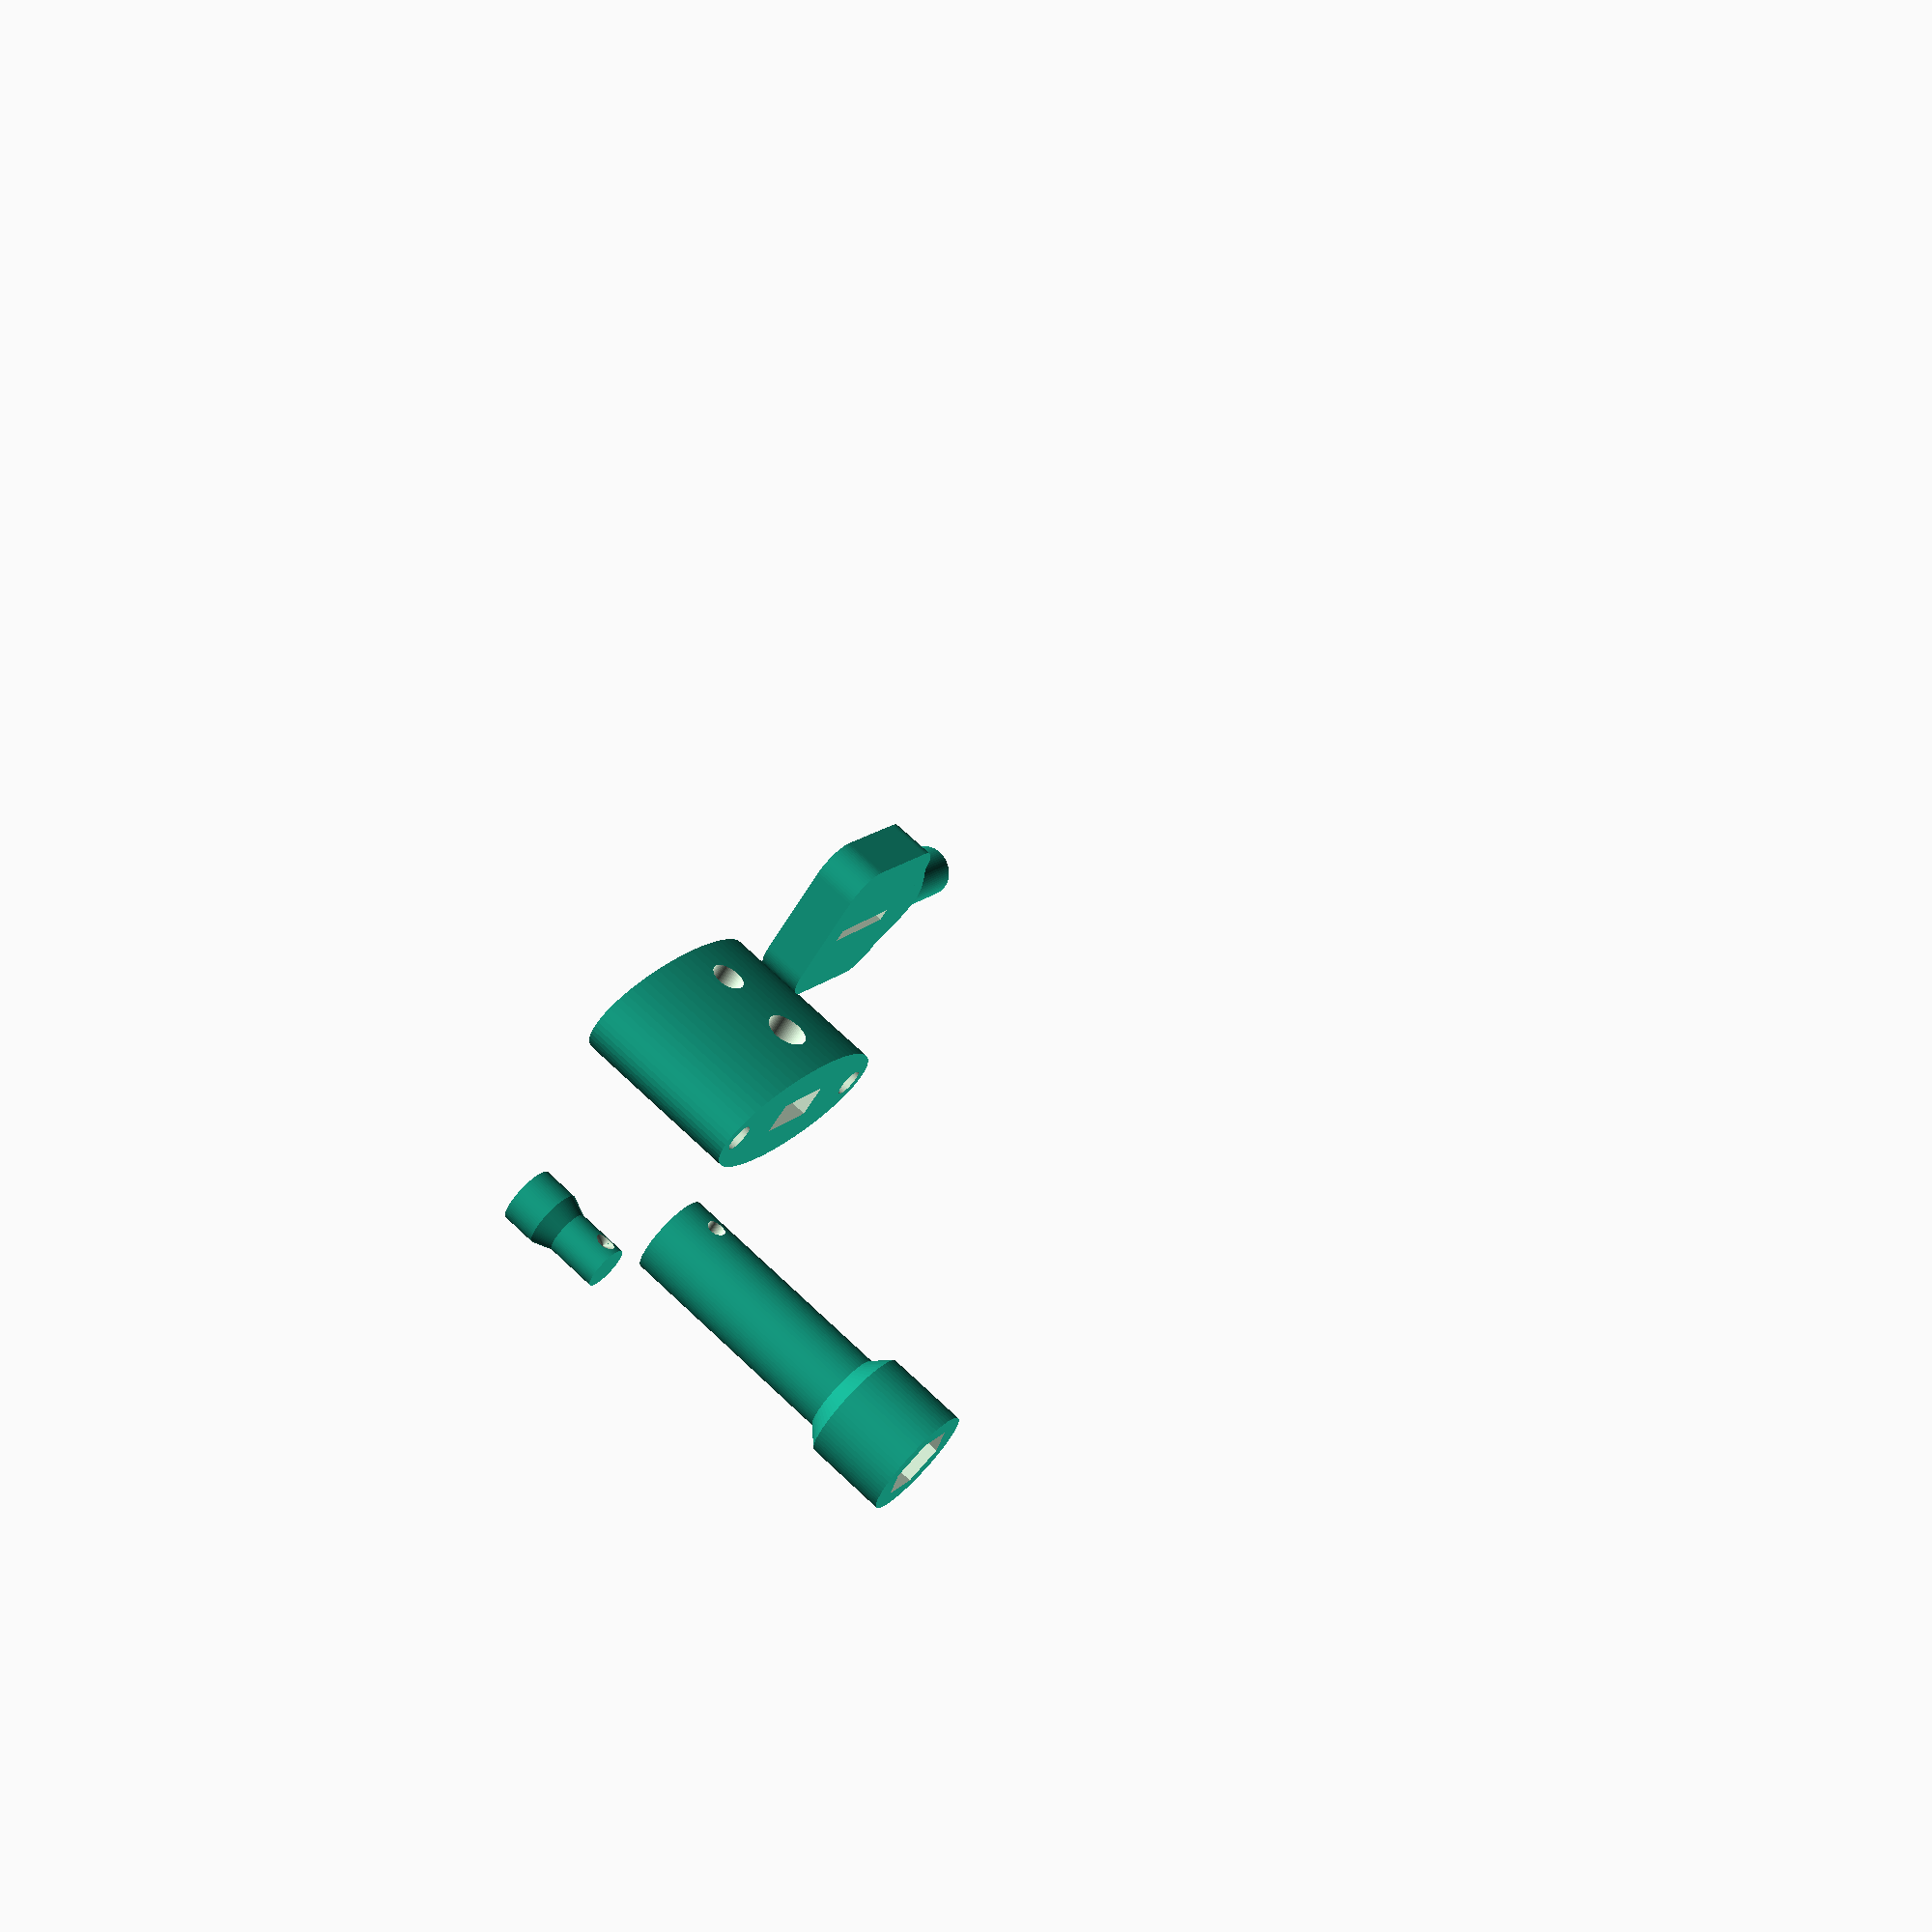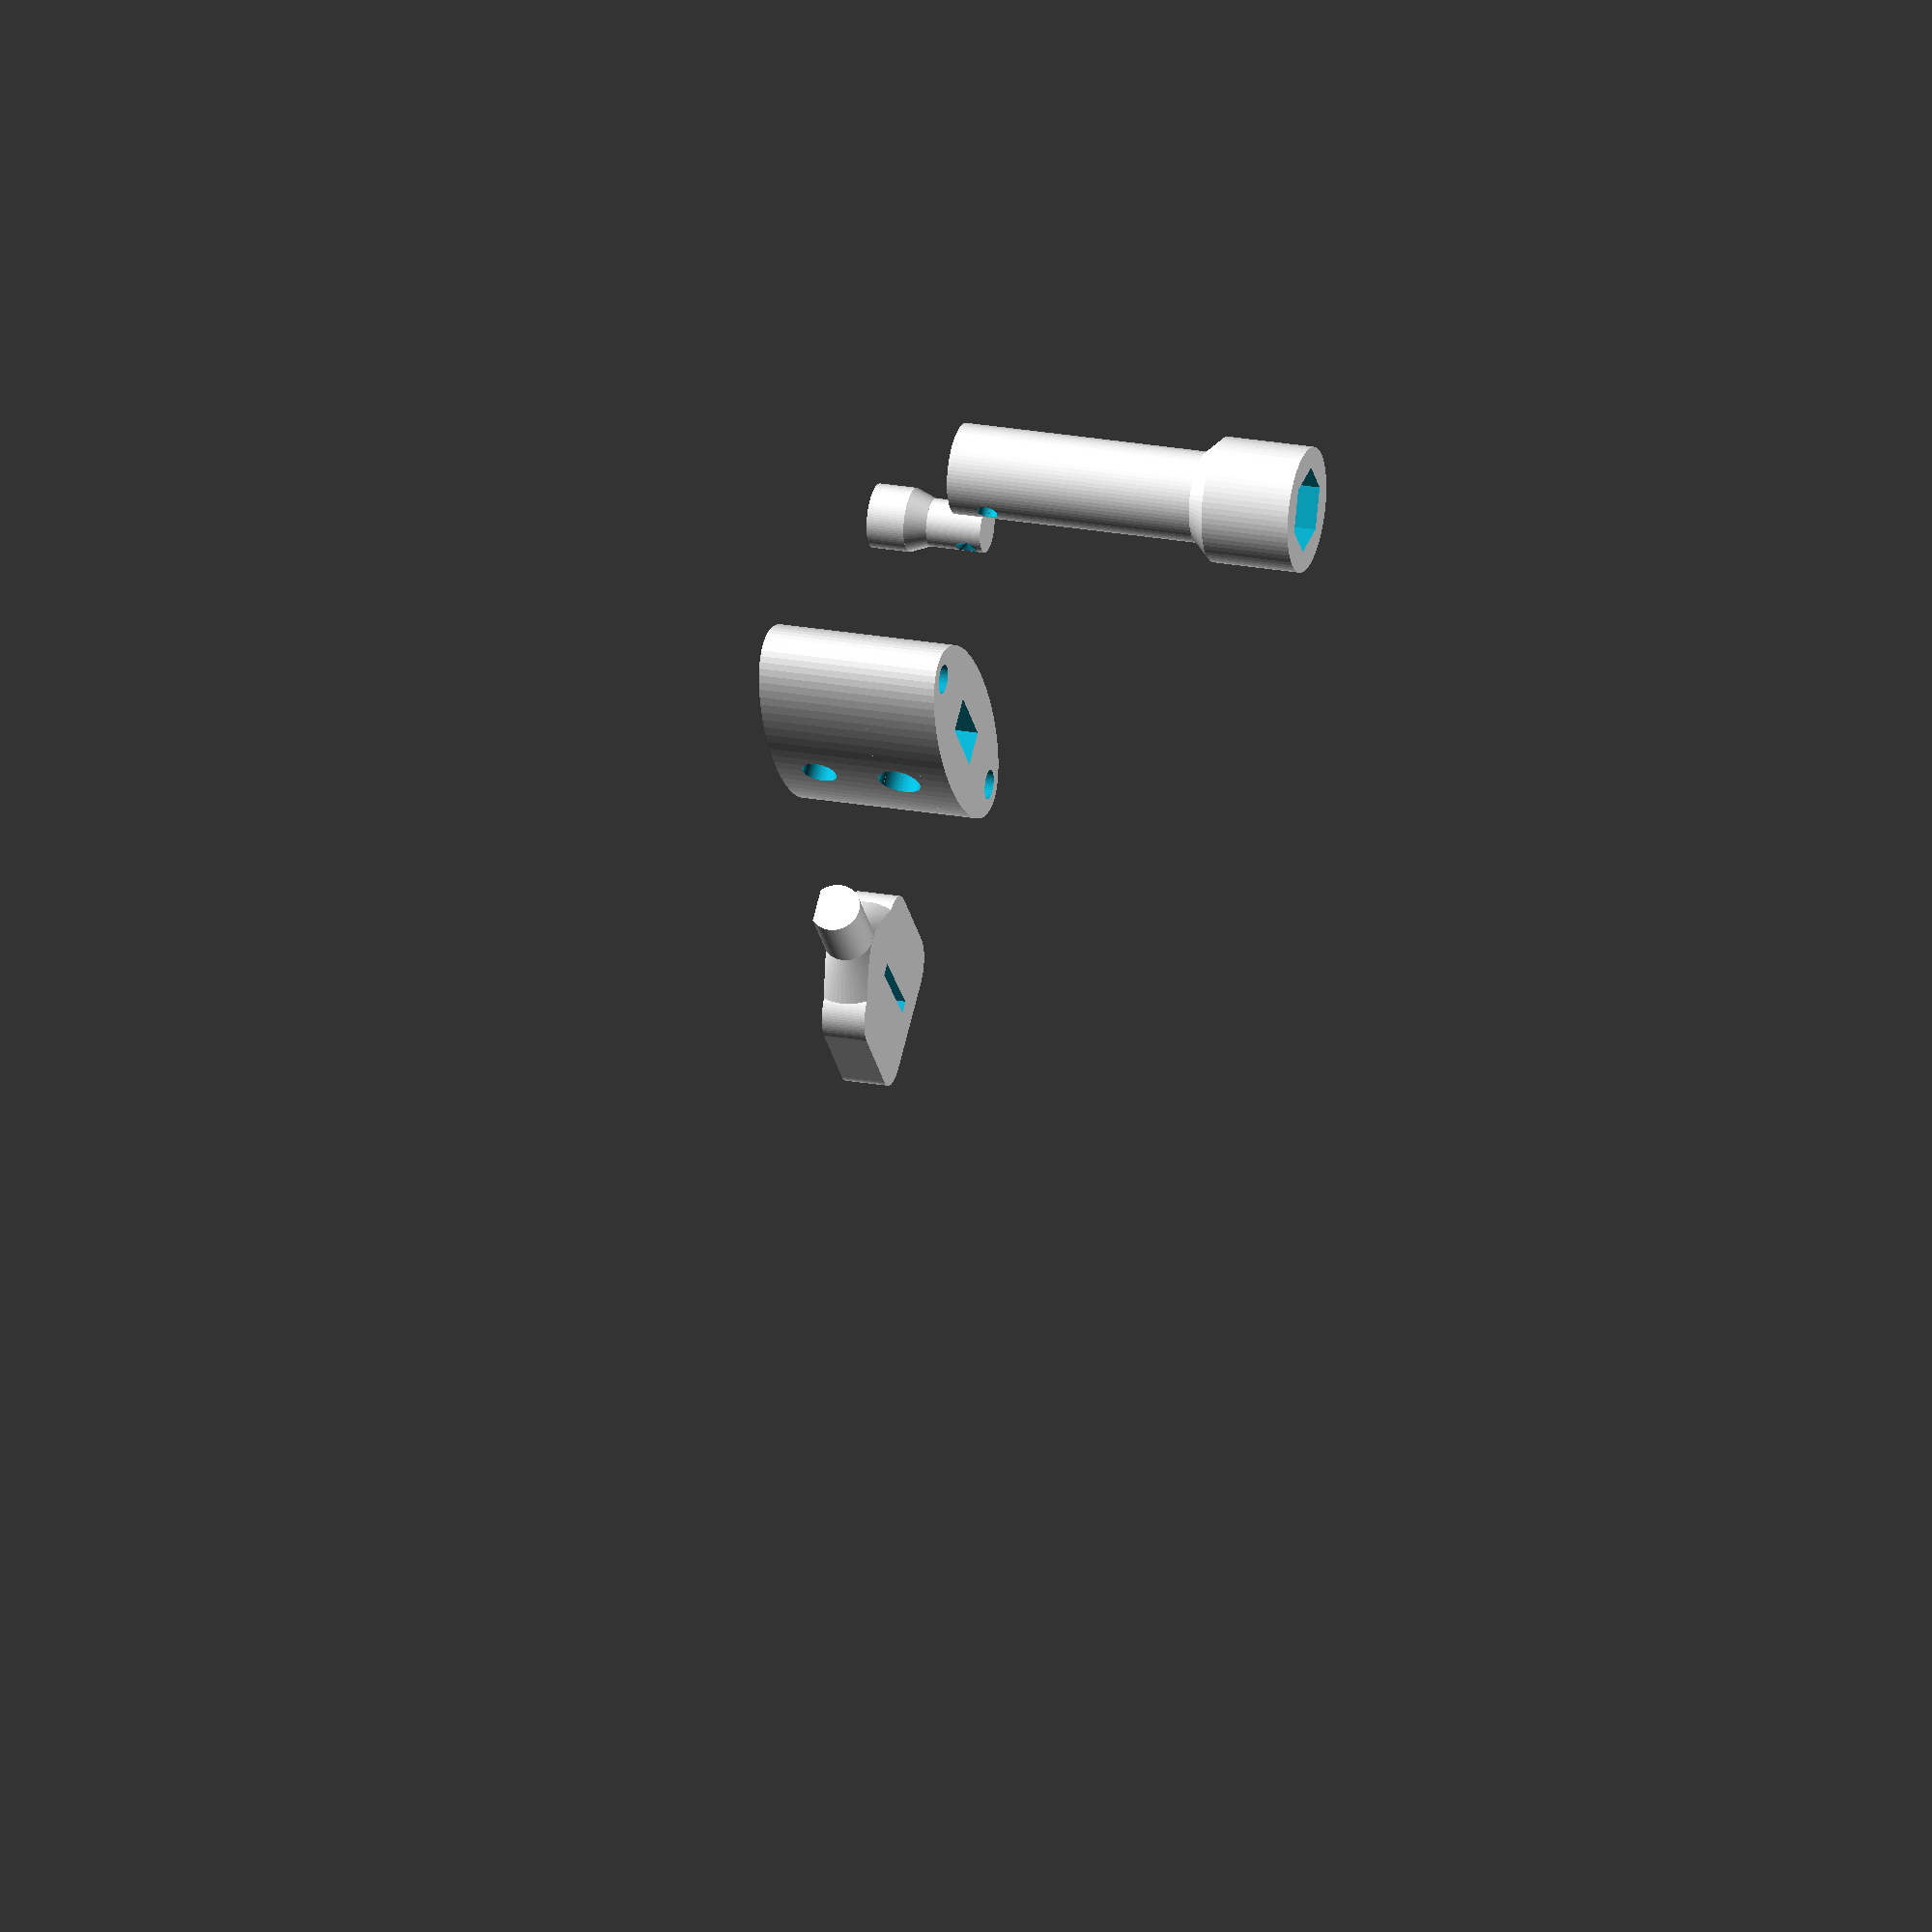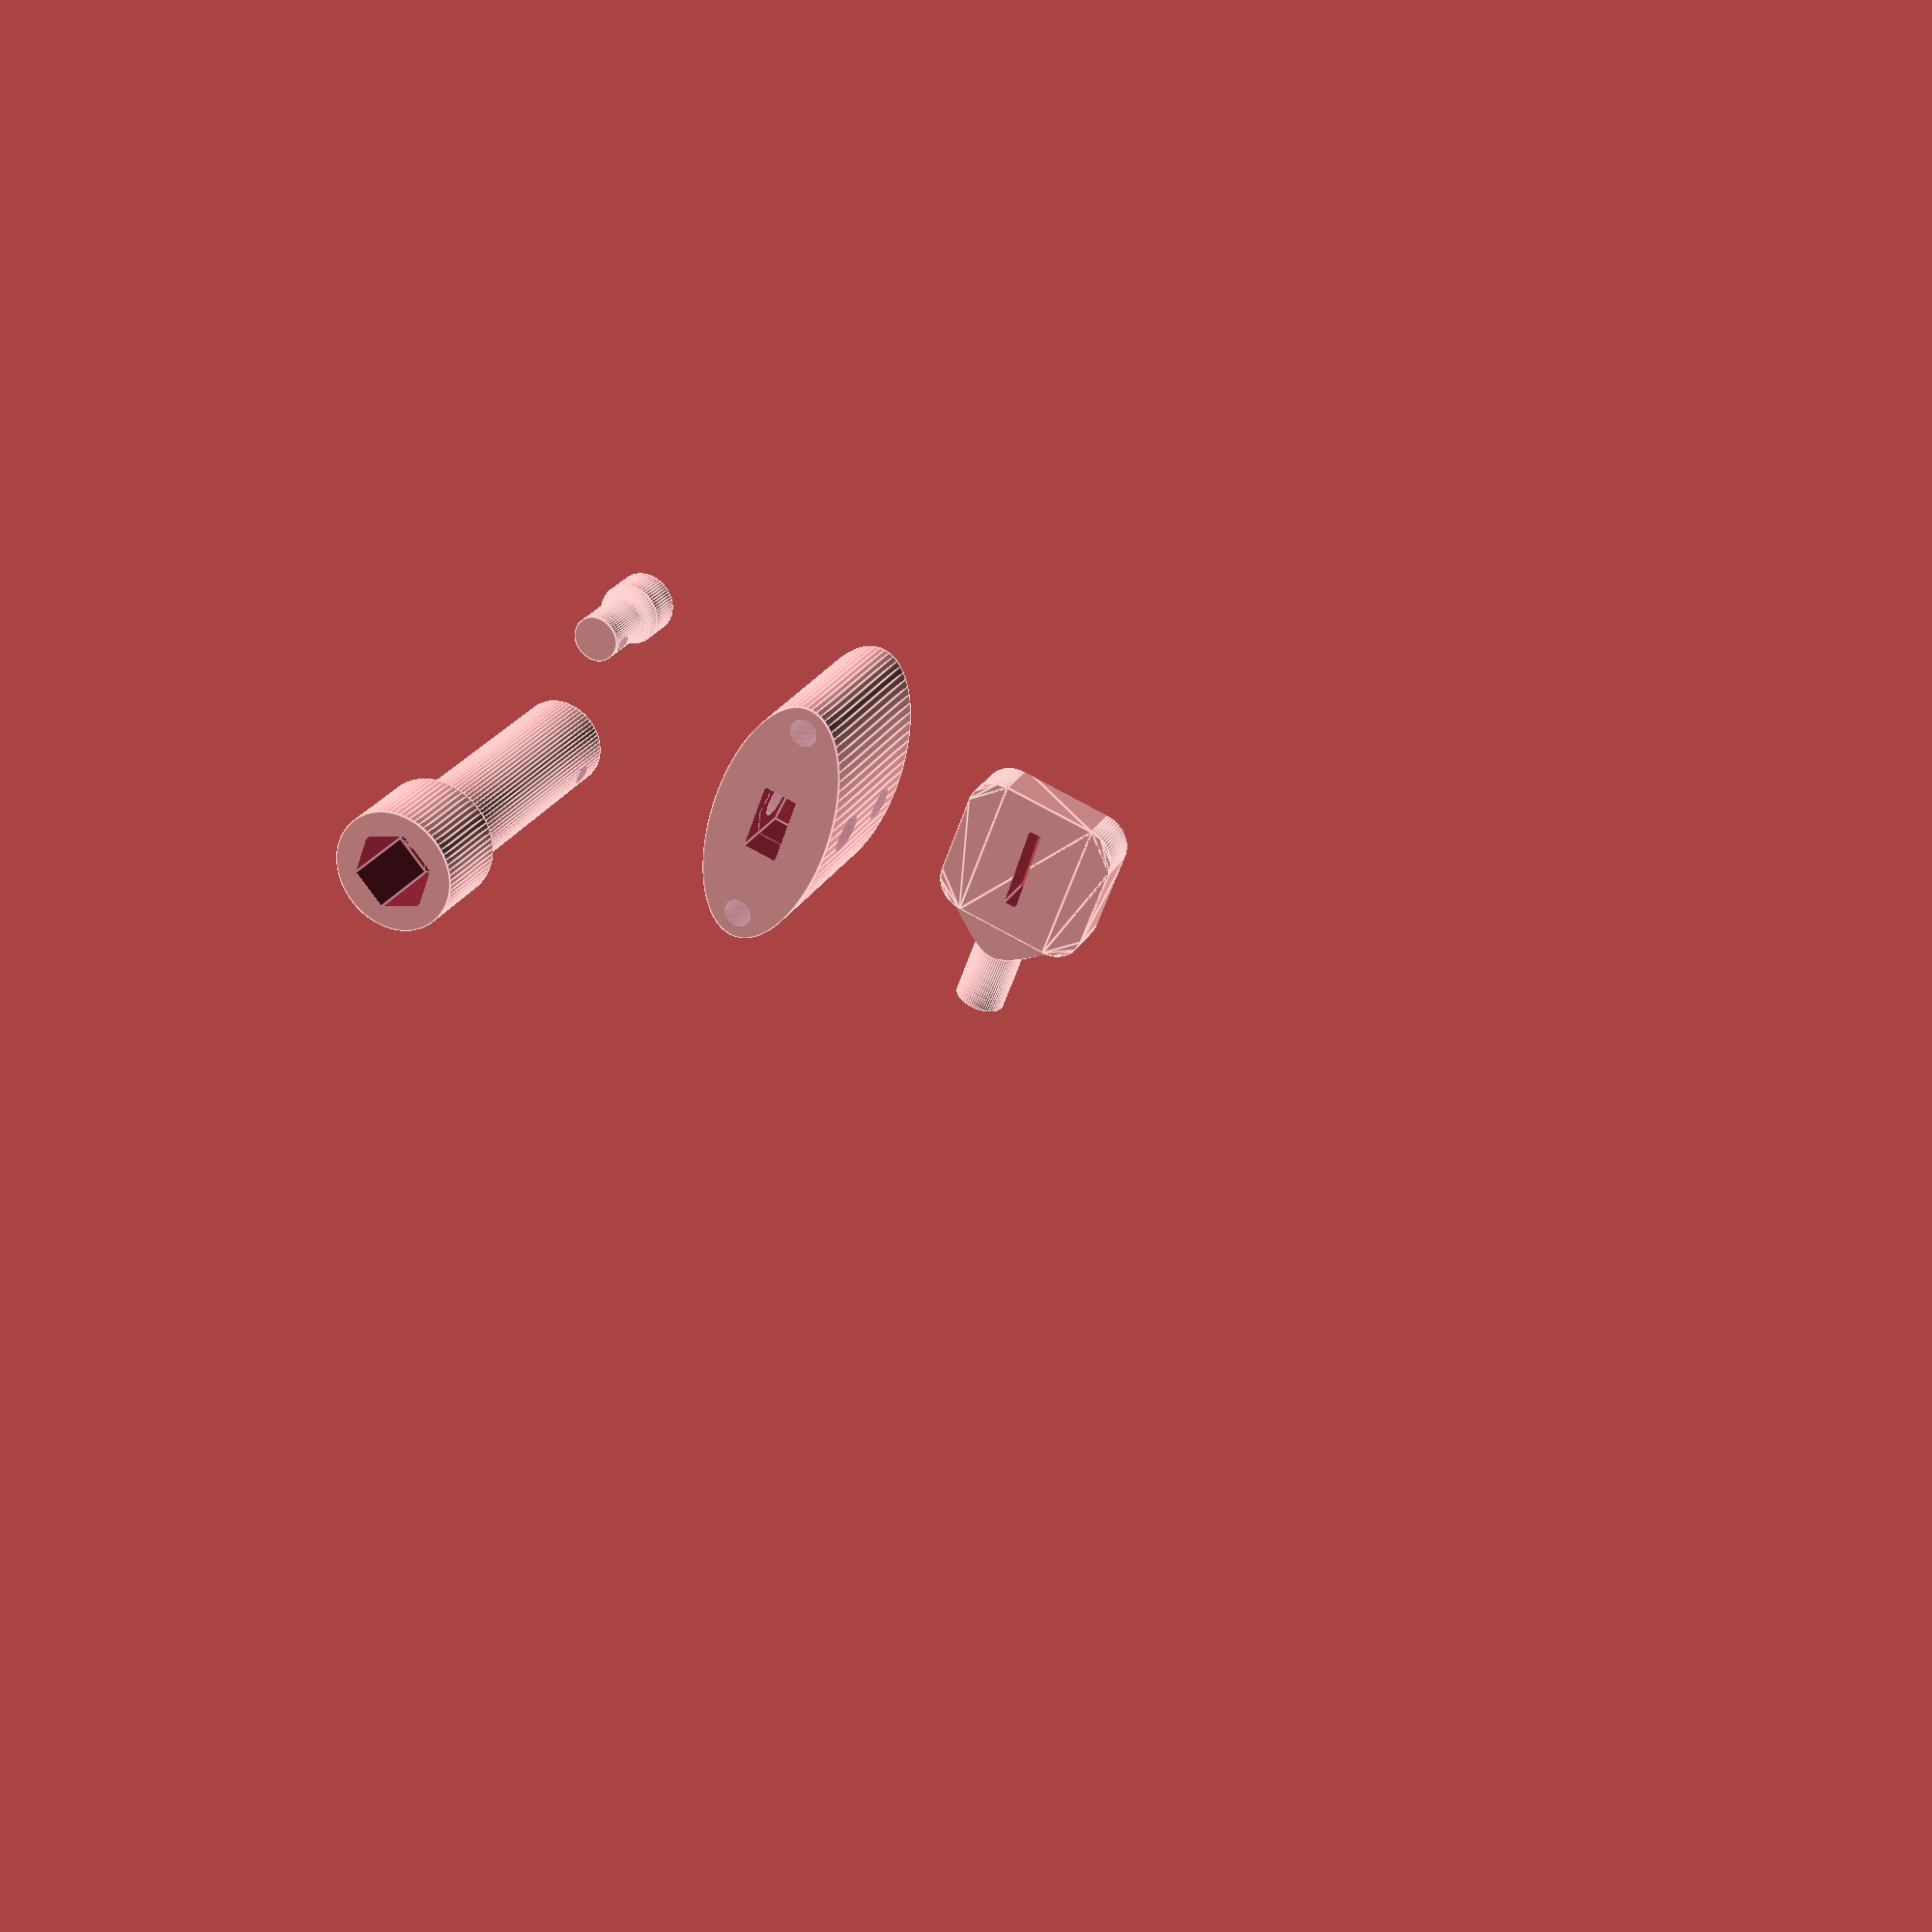
<openscad>
Gap = 0.2;
$fn = 72;

translate([10,40,0])
    Helper(false)
        RodToBearingCoupling();

translate([-10,40,0])
    Helper(false)
        RodToMotorCoupling();
    
intersection() {
    Helper(false)
        Guide();
}

translate([0,-40,0])
    Helper(false)
        RodConnect();

// If debug is set, renders a cross section of the object
module Helper(debug) {
    if (debug) {
        intersection() {
            children();
            translate([0,-100,-100])
                cube([200,200,200]);
        }
    } else {
        children();
    }
}

module RodConnect() {
    RodThickness = 2.0;
    RodDepth = 13.4;
    
    BearingDiameter = 7.9;
    BearingLength = 15;
    
    ConnectorShift = 0.5;
    
    ConnectorWidth = RodThickness+23;
    ConnectorDepth = RodDepth+10;
    
    CornerRadius = 5;
    
    intersection() {
        translate([0,0,ConnectorShift])
            cube([200,200,BearingDiameter - 2 * ConnectorShift], center=true);
        difference() {
            union () {
                rotate([0,-90,0])
                    cylinder(r = BearingDiameter/2, h = BearingLength);
                
                rotate([0,-90,0])
                    cylinder(r1 = BearingDiameter/2+5, r2 = BearingDiameter/2,
                             h = 5);
                
                linear_extrude(height=BearingDiameter, center=true)
                    offset(r=CornerRadius)
                        polygon([[CornerRadius, -ConnectorWidth/2 + CornerRadius],
                                 [ConnectorDepth - CornerRadius,
                                  -ConnectorWidth/2 + CornerRadius],
                                 [ConnectorDepth - CornerRadius,
                                  ConnectorWidth/2 - CornerRadius],
                                 [CornerRadius,
                                  ConnectorWidth/2 - CornerRadius]]);
            }
            
            union () {
                rotate([0,0,2])
                    translate([ConnectorDepth/2,0,0])
                        cube([RodDepth, RodThickness, 100], center = true);
            }
        }
    }    
}

module Guide() {
    Thickness = 28.425;
    Depth = 20;

    HexFlatDiameter = 11.0;
    HexRadius = HexFlatDiameter/(2 * cos(30));
    HexThickness = 5.4;

    MountOffset = 20;
    GuideRodDiameter = 5.5;
    GuideRodOffet = 13;
    ThreadRodDiameter = 6.7;
    
    BoltDiameter = 4.6;
    BoltSeparation = 35.0;
    
    Width = BoltSeparation + BoltDiameter + 4;

    
    difference() {
        translate([0,0,-MountOffset])
            scale([Width/2, Depth/2, 1])
                cylinder(r = 1, h = Thickness);
        
        union () {
            translate([0,0,50])
                cube([HexFlatDiameter+Gap, HexThickness+Gap, 100], center=true);
            
            rotate([90,30,0])
            cylinder(r = HexRadius+Gap, h=HexThickness+Gap, center=true, $fn = 6);
            
            rotate([90,0,0])
                cylinder(r=ThreadRodDiameter/2, h = 100, center=true);
            
            translate([0,0,-GuideRodOffet])
                rotate([90,0,0])
                    cylinder(r=GuideRodDiameter/2, h = 100, center = true);
            
            translate([BoltSeparation/2,0,0])
                cylinder(r=BoltDiameter/2, h=100, center=true);
            translate([-BoltSeparation/2,0,0])
                cylinder(r=BoltDiameter/2, h=100, center=true);
        }
    }
       
}

module RodToMotorCoupling() {
    BearingDiameter = 20.0;
    BearingHeight = 14.0;
        
    HexFlatDiameter = 11.0;
    HexRadius = HexFlatDiameter/(2 * cos(30));
    HexHeight = 8;
    
    ShaftDiameter = 8.2;
    SocketThickness = 3.0;
    ShaftHeight = 35.0;

    GuideHeight = 6.0;
    GuideDiameter = 2.8;
    
    ShaftRadius = ShaftDiameter / 2;
    SocketRadius = ShaftRadius + SocketThickness;
    SocketDiameter = SocketRadius * 2;
    BearingRadius = BearingDiameter / 2;
    MiddleHeight = BearingRadius - SocketRadius; // ensure angle of 45 degrees on the outer wall
    GuideRadius = GuideDiameter / 2;
    MiddleInnerHeight = ShaftRadius + Gap; // ensure angle of 45 degrees on the inner wall

    union () {
        // Part which wraps around the motor
        difference() {
            cylinder(r=SocketRadius, h = ShaftHeight + MiddleInnerHeight);

            translate([0,SocketRadius,GuideHeight])
                rotate([90,0,0])
                    cylinder(r=GuideRadius + Gap, h = SocketDiameter);

            translate([0,0,-1]) // -1 to Ensure the difference
                union()
                {
                    cylinder(r=ShaftRadius + Gap, h = ShaftHeight+1);
                    translate([0,0,ShaftHeight + 1])
                        cylinder(r1=ShaftRadius + Gap, r2= 0, h = MiddleInnerHeight);
                }
        }

        // Connect to the other part
        translate([0,0,ShaftHeight + MiddleInnerHeight])
            cylinder(r1=SocketRadius, r2= BearingRadius  - Gap, h = MiddleHeight);
        
        // Fit in the bearing
        translate([0,0, ShaftHeight + MiddleInnerHeight + MiddleHeight])
            difference() {
                cylinder(r=BearingRadius - Gap, h = BearingHeight);

                translate([0,0,0])
                    cylinder(r = HexRadius + Gap, h = BearingHeight + 1, $fn = 6);
            }
    }
}

module RodToBearingCoupling() {
    CouplingDiameter = 10;
    BearingDiameter = 7.5;
    BearingHeight = 12;
    MiddleThickness = (CouplingDiameter - BearingDiameter) / 2; // Keep slope at 45 degrees
    RodHeight = 5;
    RodDiameter = 6.5;
    ConeHeight = RodDiameter / 2; // Keep slope at 45 degrees
    RimHeight = 1;
    RimDiameter = 7;
    TighteningRadius = 1.5;
    TighteningHeight = 2.5;
    TighteningDepth = 1;

    rotate([180,0,0])
    {
        difference() {
            // Body
            union () {
                cylinder(r=BearingDiameter / 2, h = BearingHeight);
                
                translate([0,0,BearingHeight - ConeHeight])
                    cylinder(r1=BearingDiameter / 2, r2=CouplingDiameter / 2, h = ConeHeight);

                translate([0,0,BearingHeight])
                    cylinder(r=CouplingDiameter / 2, h = RodHeight + RimHeight);
            }
            // Space for threaded rod
            union () {
                translate([0,0,BearingHeight - ConeHeight])
                    cylinder(r=0, r2=RodDiameter/2, h = ConeHeight);

                translate([0,0,BearingHeight])
                    cylinder(r=RodDiameter/2, h = RodHeight);

                translate([0,0,BearingHeight+RodHeight])
                    cylinder(r=RodDiameter/2, r2=RimDiameter/2, h = RimHeight);
            }
            // Dimple for the tightening screw
            translate([0,BearingDiameter/2, TighteningHeight])
                rotate([90,0,0])
                    cylinder(r=TighteningRadius + Gap, r2=0, h = TighteningDepth);
        }
    }
}

// Rod: https://www.homedepot.com/p/Everbilt-1-2-in-x-36-in-Aluminum-Flat-Bar-800217/204604762
// Rod connect Bearing: https://www.amazon.com/gp/product/B00N4138LU/ref=ppx_yo_dt_b_search_asin_title?ie=UTF8&psc=1
// Motor coupling bearing https://www.amazon.com/uxcell-KFL002-Aligning-Pillow-Bearing/dp/B073KTGZ1H/ref=sr_1_20?keywords=uxcell%2Bflange%2Bbearing&qid=1576645950&sr=8-20&th=1
</openscad>
<views>
elev=289.2 azim=227.2 roll=313.3 proj=p view=solid
elev=338.3 azim=48.7 roll=287.9 proj=o view=wireframe
elev=335.0 azim=290.1 roll=22.7 proj=p view=edges
</views>
